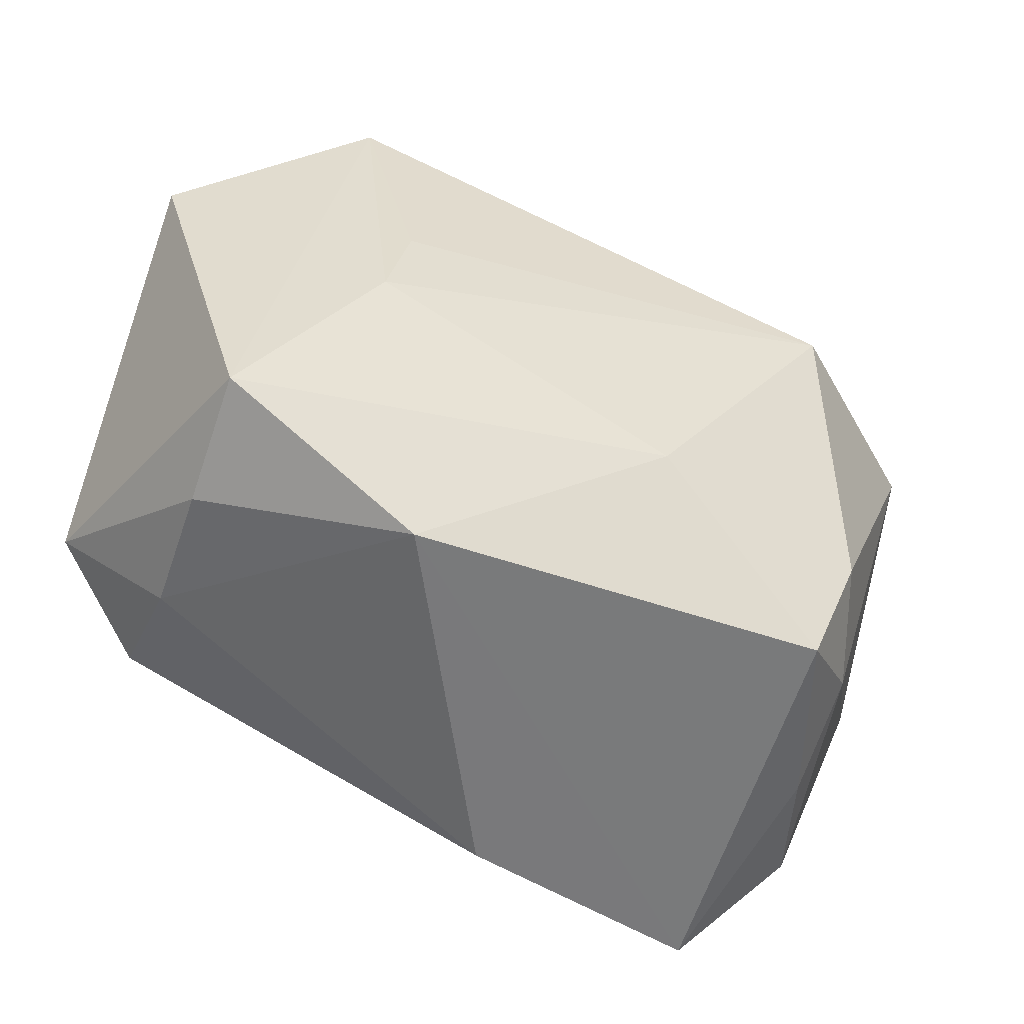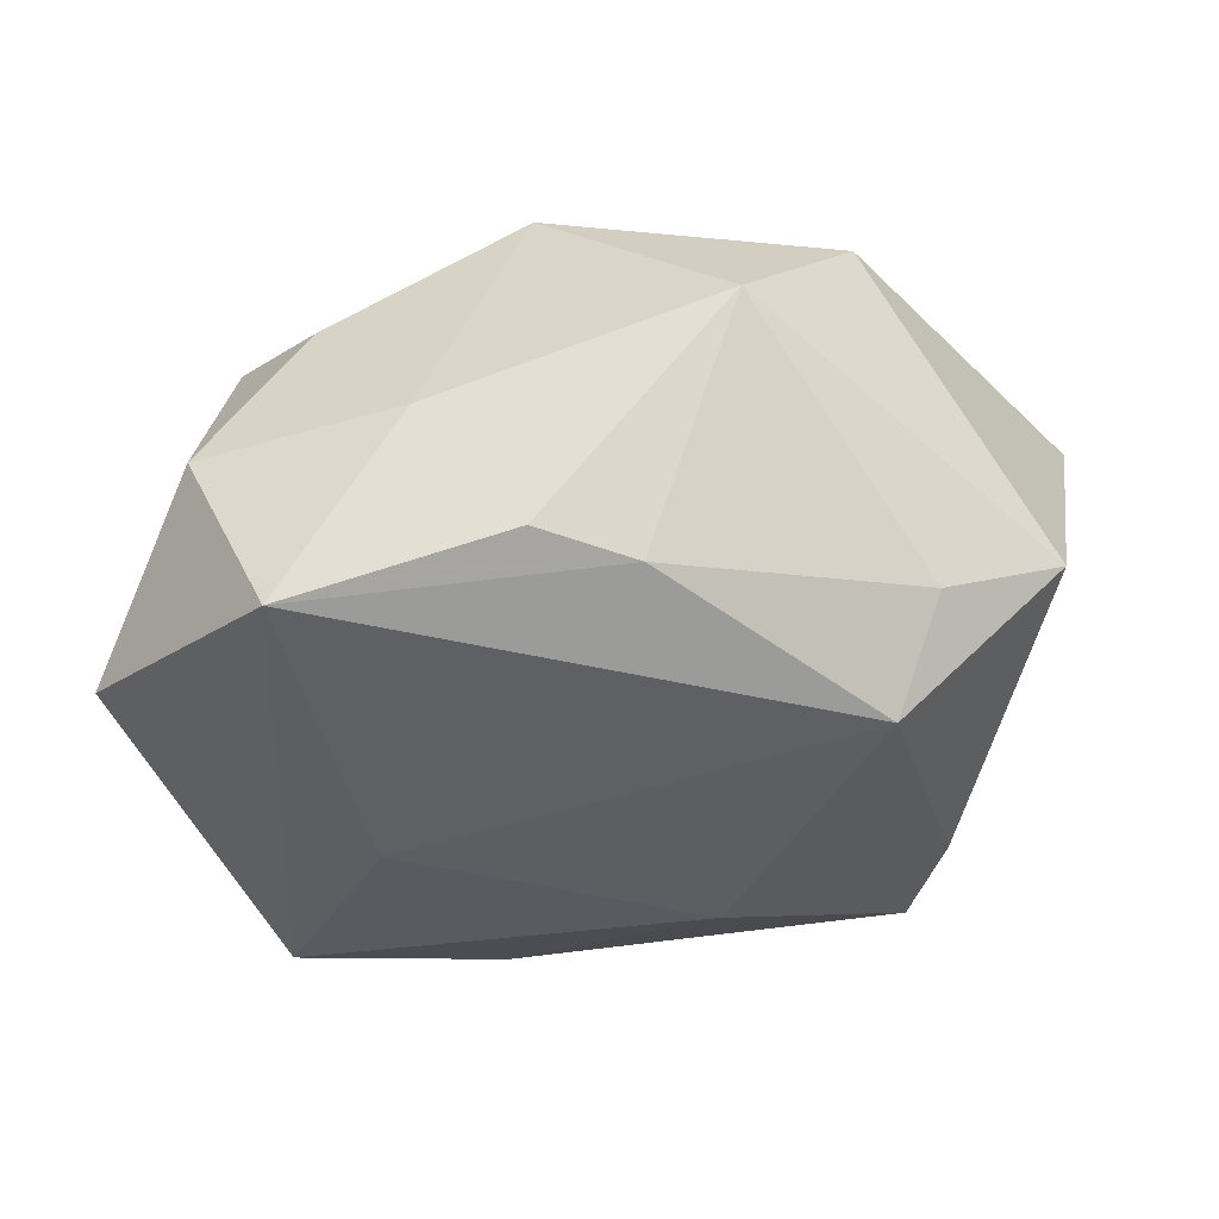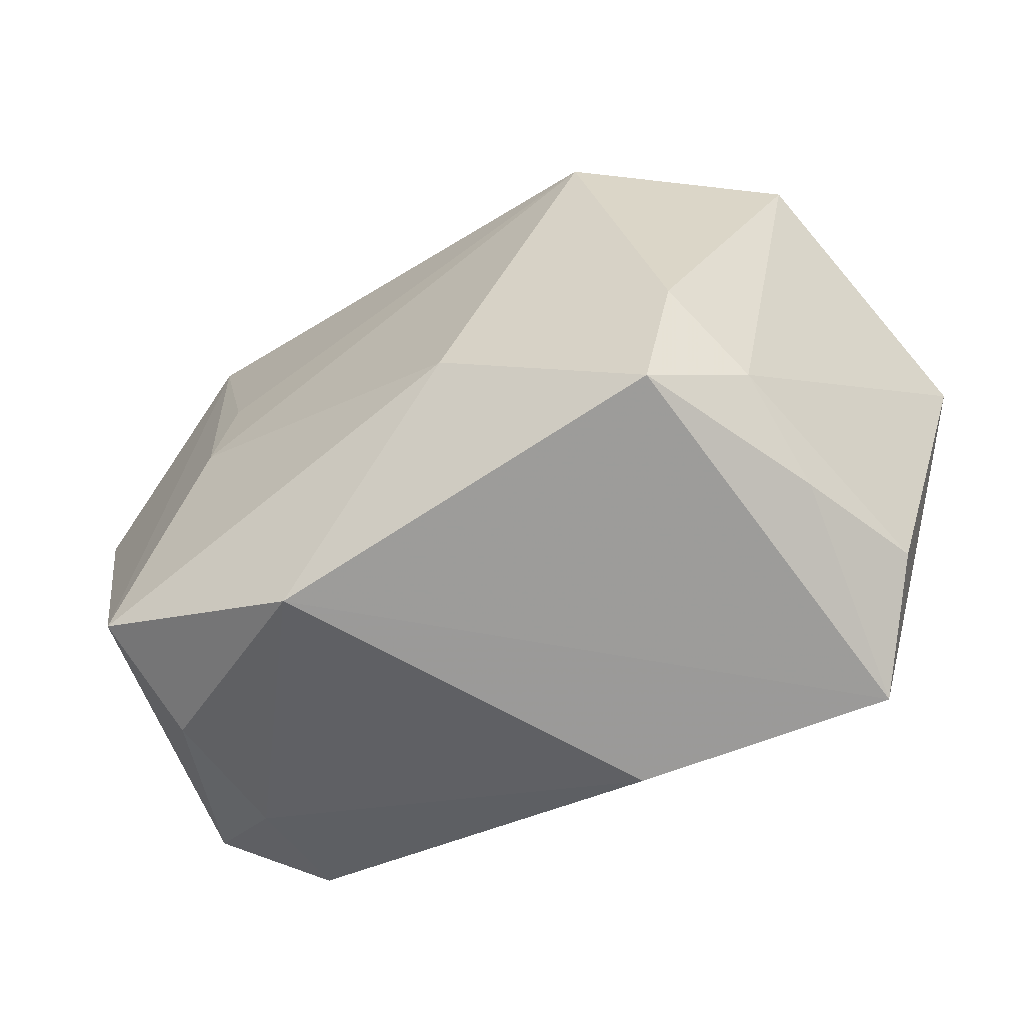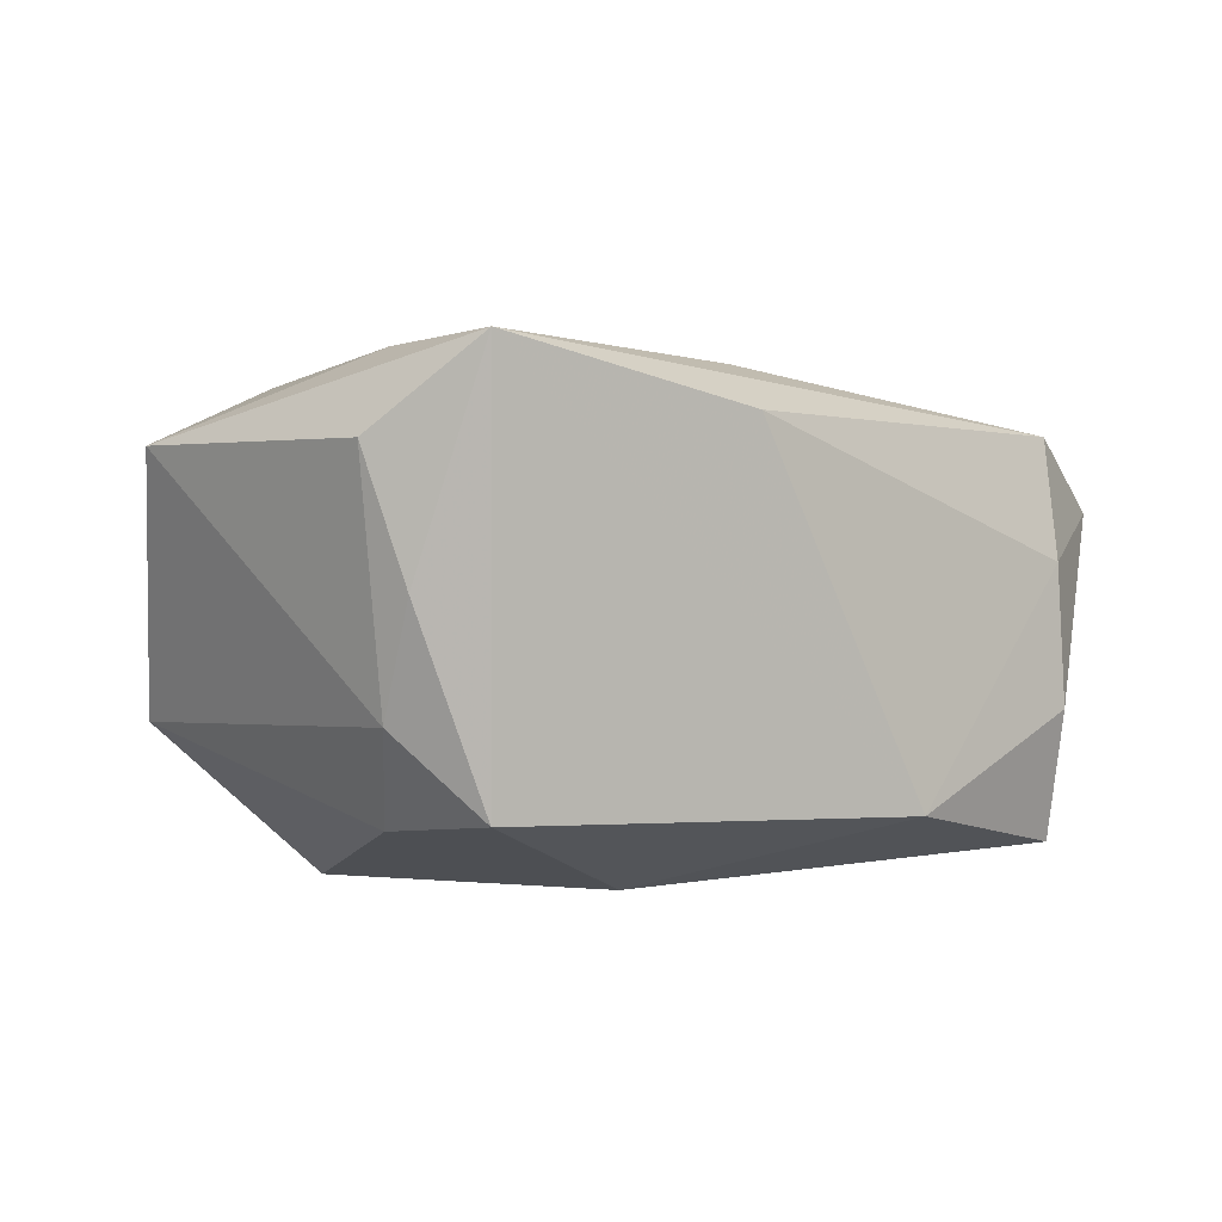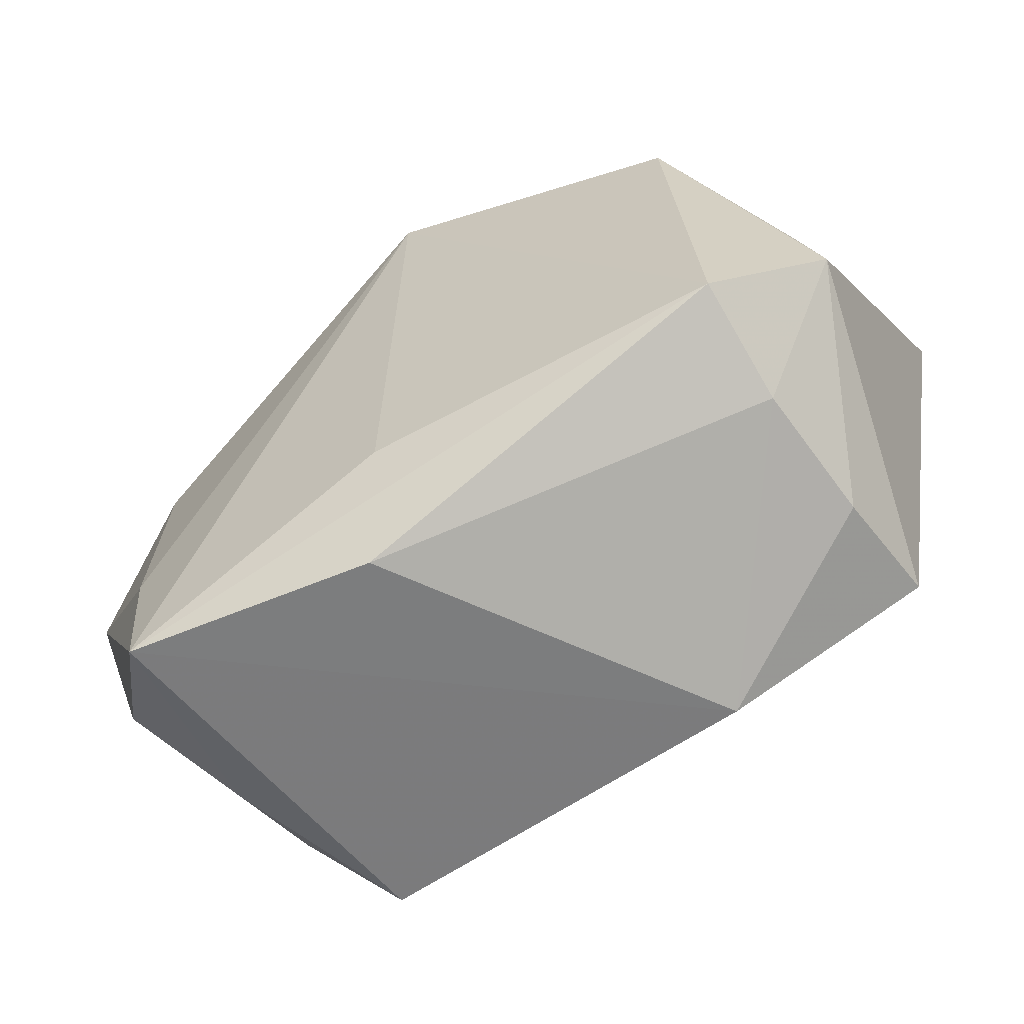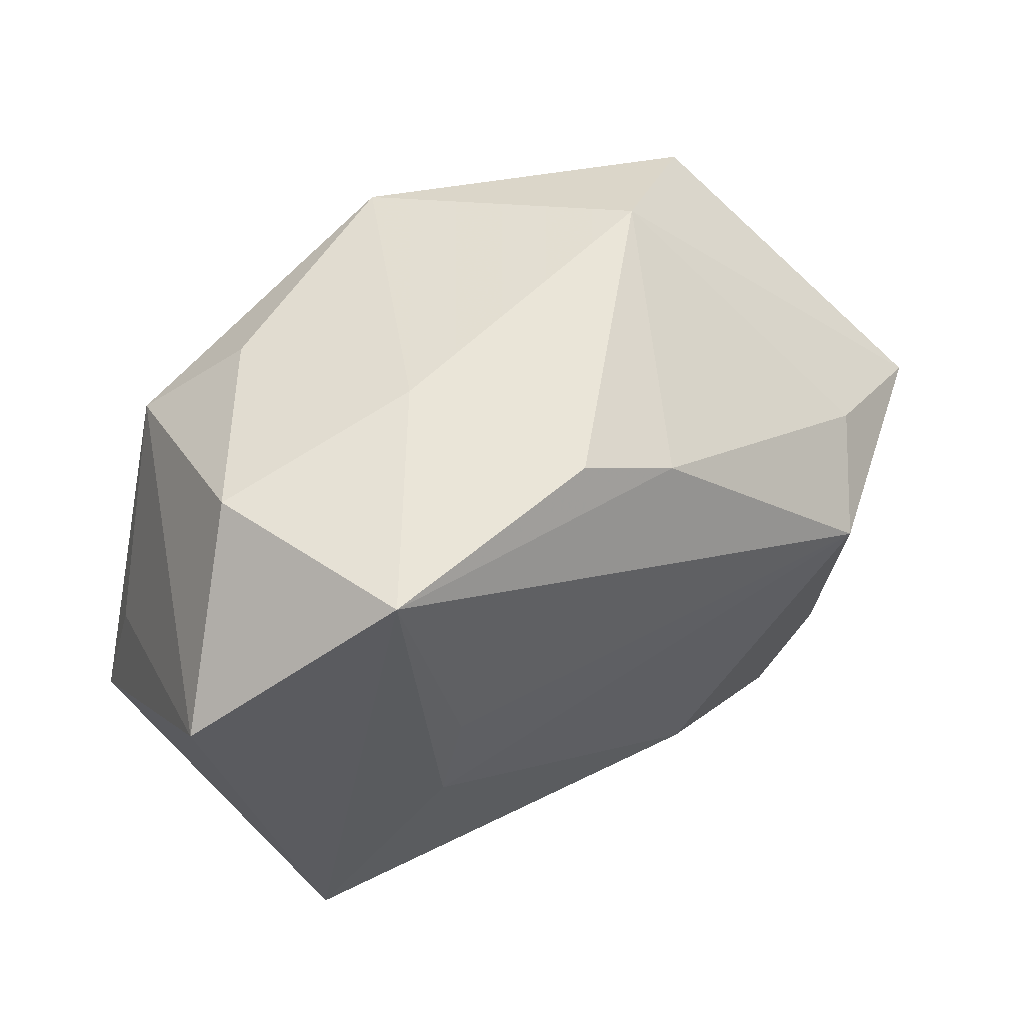
<metadata>
{"format":"obj","ext":"obj","renderer":"f3d","projection":"perspective","resolution":1024,"background":"white","views":[{"elev":-55.4,"azim":161.9,"up":"+Y"},{"elev":-43.0,"azim":-172.4,"up":"+Z"},{"elev":-67.1,"azim":-144.4,"up":"+Y"},{"elev":3.5,"azim":-25.1,"up":"+Z"},{"elev":-61.4,"azim":37.6,"up":"+Y"},{"elev":53.5,"azim":151.6,"up":"+Y"}]}
</metadata>
<code>
v -0.02855 -0.02544 0.00361
v -0.006295 0.02439 -0.01746
v -0.002562 -0.02949 0.01672
v -0.02627 -0.01535 0.02143
v 0.001769 0.02846 -0.01662
v -0.03793 0.01022 -0.00838
v 0.000305 -0.01882 0.02044
v 0.02125 0.02711 -0.02097
v 0.03006 -0.02154 -0.007338
v 0.01097 0.02913 -0.003035
v -0.007725 -0.01602 -0.02042
v 0.03019 -0.02021 0.004657
v -0.02923 -0.02184 -0.006155
v -0.01483 0.03114 0.004504
v 0.01251 -0.02825 -0.01426
v 0.02896 0.02647 -0.004264
v 0.0204 0.02509 0.01126
v 0.02871 0.01794 0.01514
v -0.02835 0.006677 0.01886
v -0.04052 0.0003765 0.01413
v 0.01638 0.006589 -0.02178
v 0.03943 -0.01082 0.008361
v -0.02326 -0.02768 -0.01295
v 0.03835 0.01362 -0.01575
v -0.02787 0.01447 -0.0135
v -0.02387 -0.02949 0.0223
v 0.01841 -0.002312 -0.02178
v -0.02363 0.02758 0.01155
v 0.002501 0.026 0.02158
v -0.02727 -0.0166 -0.0145
v 0.03118 -0.01658 0.01494
v 0.03677 0.0009688 0.006781
v -0.02362 0.008866 -0.02178
v 0.02982 -0.01949 -0.01857
v -0.03161 -0.02349 0.01465
f 26 15 3
f 3 15 12
f 24 22 34
f 21 27 33
f 29 26 7
f 8 16 24
f 8 10 16
f 27 21 8
f 8 21 33
f 24 34 8
f 8 34 27
f 17 10 29
f 16 10 17
f 24 16 18
f 16 17 18
f 18 17 29
f 28 19 29
f 20 19 28
f 3 12 31
f 31 12 22
f 31 26 3
f 31 7 26
f 22 18 31
f 29 7 31
f 31 18 29
f 9 12 15
f 15 34 9
f 22 12 9
f 9 34 22
f 20 26 4
f 4 19 20
f 4 26 29
f 29 19 4
f 15 26 23
f 26 1 23
f 35 26 20
f 35 1 26
f 32 22 24
f 24 18 32
f 32 18 22
f 33 25 2
f 2 8 33
f 5 8 2
f 29 10 14
f 14 28 29
f 14 8 5
f 10 8 14
f 5 2 14
f 14 2 25
f 33 27 11
f 27 34 11
f 11 34 15
f 15 23 11
f 33 11 30
f 30 11 23
f 6 25 33
f 33 30 6
f 20 28 6
f 6 14 25
f 28 14 6
f 13 35 20
f 1 35 13
f 20 6 13
f 13 6 30
f 13 23 1
f 13 30 23

</code>
